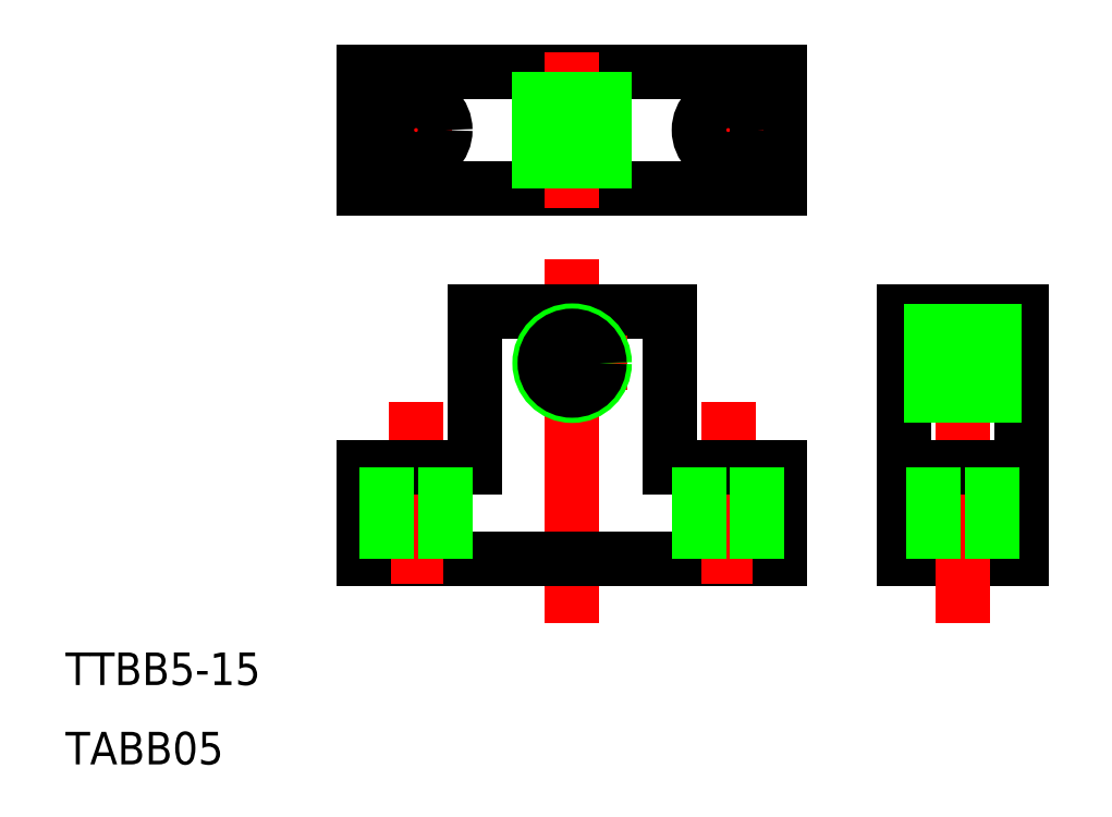
<metadata>
{"format":"dxf","ext":"dxf","renderer":"ezdxf+matplotlib","layout":"modelspace","background":"white","min_lineweight":24,"dpi":150}
</metadata>
<code>
0
SECTION
2
ENTITIES
0
LINE
8
CENTER
10
536.5
20
476.3
30
0
11
536.5
21
448.3
31
0
0
LINE
8
0
10
520.5
20
453.3
30
0
11
552.5
21
453.3
31
0
0
LINE
8
0
10
529
20
472.3
30
0
11
544
21
472.3
31
0
0
LINE
8
0
10
562
20
453.3
30
0
11
571
21
453.3
31
0
0
LINE
8
0
10
562
20
472.3
30
0
11
571
21
472.3
31
0
0
LINE
8
CENTER
10
560.5
20
468.3
30
0
11
573
21
468.3
31
0
0
LINE
8
CENTER
10
566.5
20
448.3
30
0
11
566.5
21
463.8
31
0
0
TEXT
8
0
10
497.6
20
443.6
30
0
40
2.5
1
TTBB5-15
0
TEXT
8
0
10
497.6
20
437.5
30
0
40
2.5
1
TABB05
0
LINE
8
CENTER
10
548.5
20
465.3
30
0
11
548.5
21
451.3
31
0
0
LINE
8
CENTER
10
524.5
20
465.3
30
0
11
524.5
21
451.3
31
0
0
LINE
8
0
10
520.5
20
460.3
30
0
11
520.5
21
453.3
31
0
0
LINE
8
0
10
552.5
20
460.3
30
0
11
552.5
21
453.3
31
0
0
LINE
8
0
10
544
20
460.3
30
0
11
544
21
472.3
31
0
0
LINE
8
0
10
529
20
460.3
30
0
11
529
21
472.3
31
0
0
LINE
8
CENTER
10
532.4
20
468.3
30
0
11
540.7
21
468.3
31
0
0
LINE
8
0
10
571
20
472.3
30
0
11
571
21
453.3
31
0
0
LINE
8
0
10
562
20
472.3
30
0
11
562
21
453.3
31
0
0
LINE
8
0
10
520.5
20
481.8
30
0
11
520.5
21
490.8
31
0
0
LINE
8
0
10
552.5
20
481.8
30
0
11
552.5
21
490.8
31
0
0
LINE
8
0
10
520.5
20
481.8
30
0
11
552.5
21
481.8
31
0
0
LINE
8
0
10
520.5
20
490.8
30
0
11
552.5
21
490.8
31
0
0
LINE
8
CENTER
10
536.5
20
480.3
30
0
11
536.5
21
492.3
31
0
0
LINE
8
CENTER
10
548.5
20
483.5
30
0
11
548.5
21
489
31
0
0
LINE
8
CENTER
10
524.5
20
483.5
30
0
11
524.5
21
489
31
0
0
LINE
8
CENTER
10
545.8
20
486.3
30
0
11
551.3
21
486.3
31
0
0
LINE
8
CENTER
10
527.3
20
486.3
30
0
11
521.8
21
486.3
31
0
0
LINE
8
0
10
544
20
460.3
30
0
11
552.5
21
460.3
31
0
0
LINE
8
0
10
520.5
20
460.3
30
0
11
529
21
460.3
31
0
0
LINE
8
0
10
562
20
460.3
30
0
11
571
21
460.3
31
0
0
CIRCLE
8
0
10
524.5
20
486.3
30
0
40
2.25
0
CIRCLE
8
0
10
548.5
20
486.3
30
0
40
2.25
0
LINE
8
0
10
550.8
20
460.3
30
0
11
550.8
21
453.3
31
0
0
LINE
8
0
10
546.3
20
460.3
30
0
11
546.3
21
453.3
31
0
0
LINE
8
0
10
522.3
20
460.3
30
0
11
522.3
21
453.3
31
0
0
LINE
8
0
10
526.8
20
460.3
30
0
11
526.8
21
453.3
31
0
0
LINE
8
0
10
568.8
20
460.3
30
0
11
568.8
21
453.3
31
0
0
LINE
8
0
10
564.3
20
460.3
30
0
11
564.3
21
453.3
31
0
0
CIRCLE
8
0
10
536.5
20
468.3
30
0
40
2.5
0
CIRCLE
8
0
10
536.5
20
468.3
30
0
40
2.1
0
LINE
8
0
10
562
20
470.8
30
0
11
571
21
470.8
31
0
0
LINE
8
0
10
562
20
470.4
30
0
11
571
21
470.4
31
0
0
LINE
8
0
10
562
20
466.2
30
0
11
571
21
466.2
31
0
0
LINE
8
0
10
562
20
465.8
30
0
11
571
21
465.8
31
0
0
LINE
8
0
10
539
20
481.8
30
0
11
539
21
490.8
31
0
0
LINE
8
0
10
538.6
20
481.8
30
0
11
538.6
21
490.8
31
0
0
LINE
8
0
10
534.4
20
481.8
30
0
11
534.4
21
490.8
31
0
0
LINE
8
0
10
534
20
481.8
30
0
11
534
21
490.8
31
0
0
ENDSEC
0
EOF

</code>
